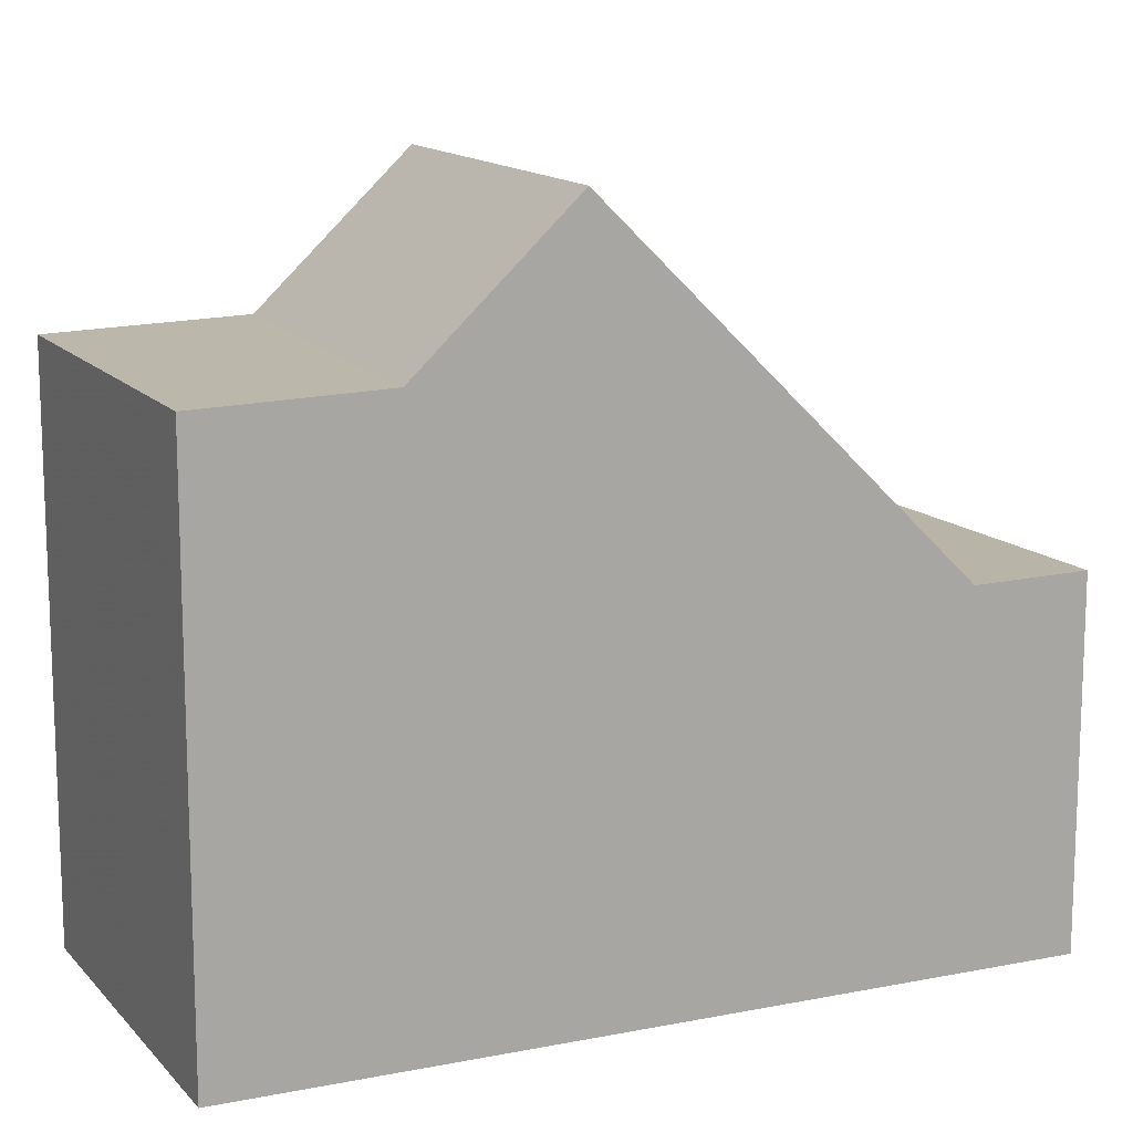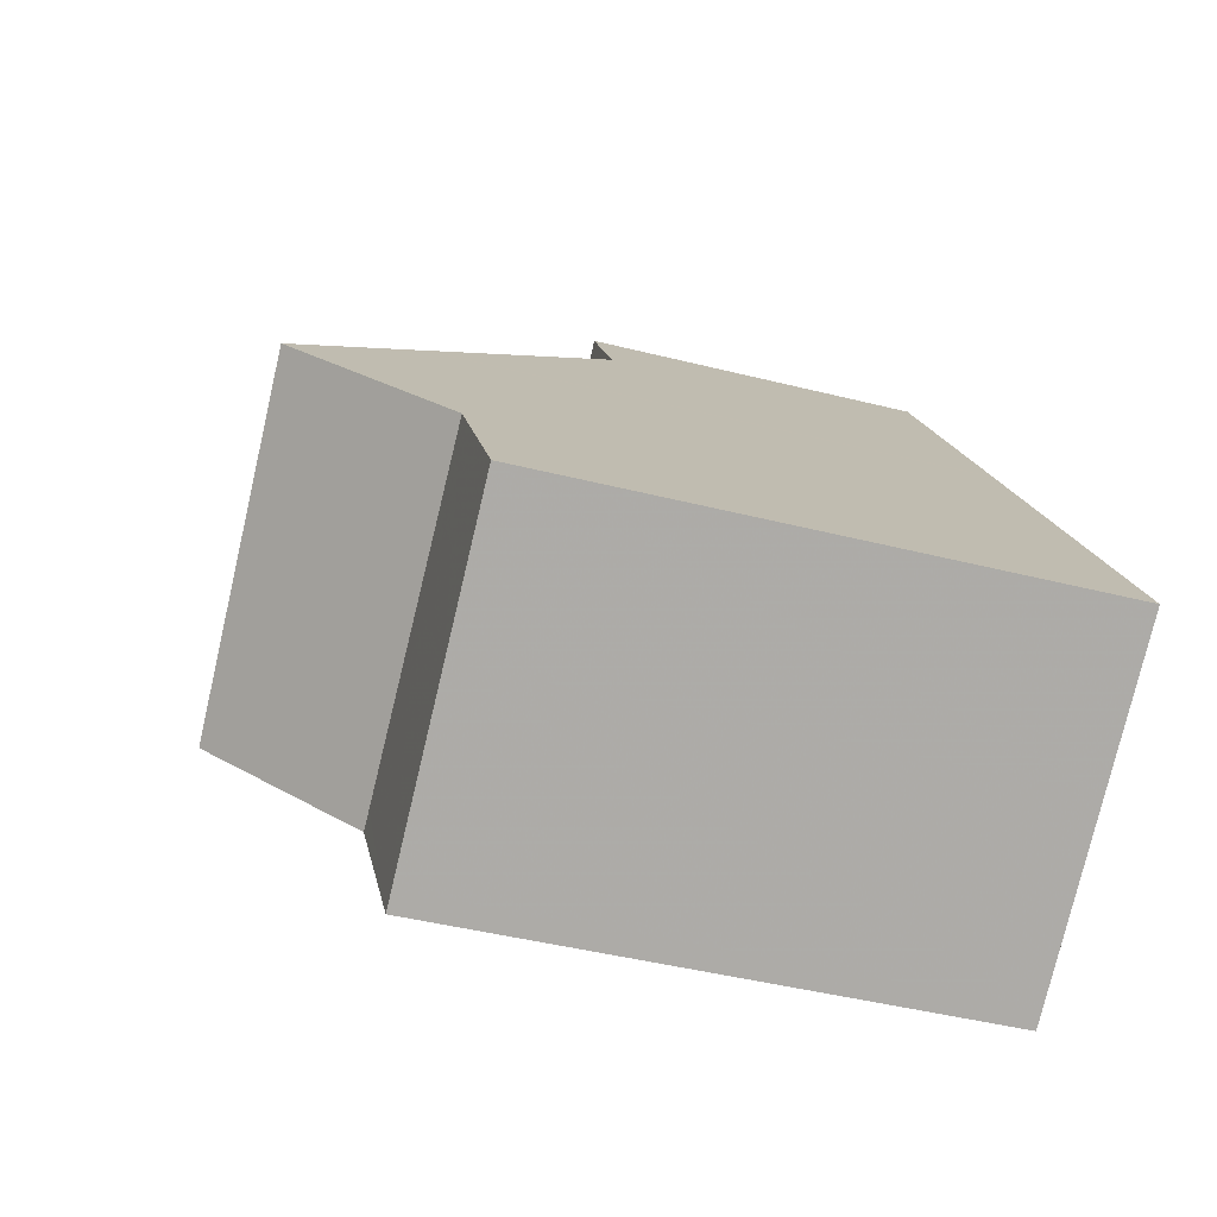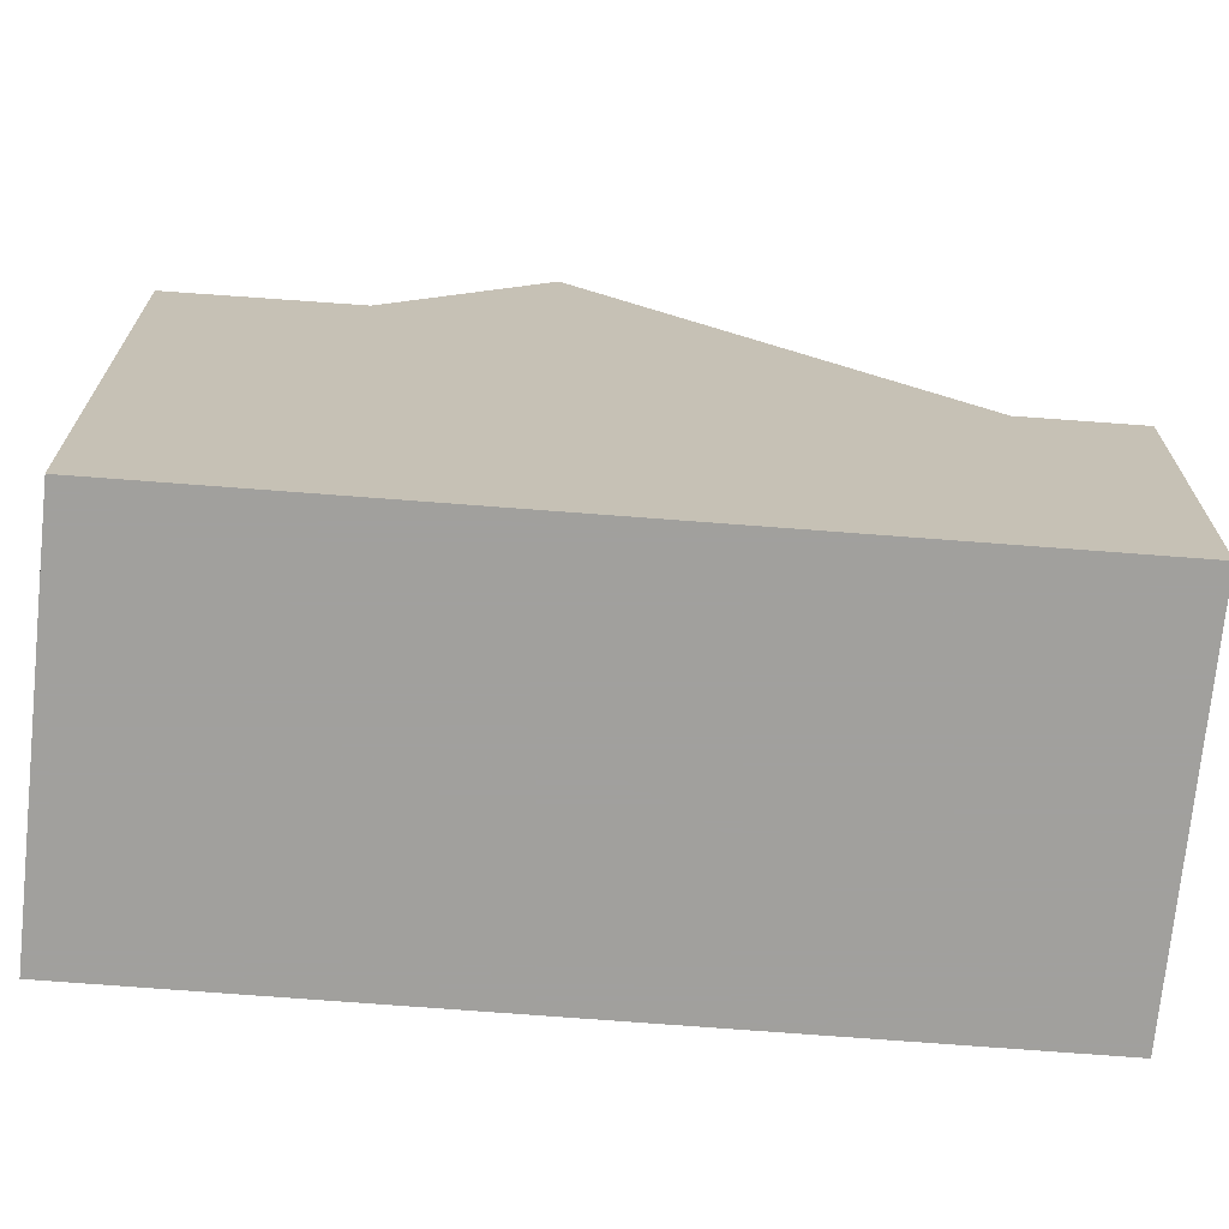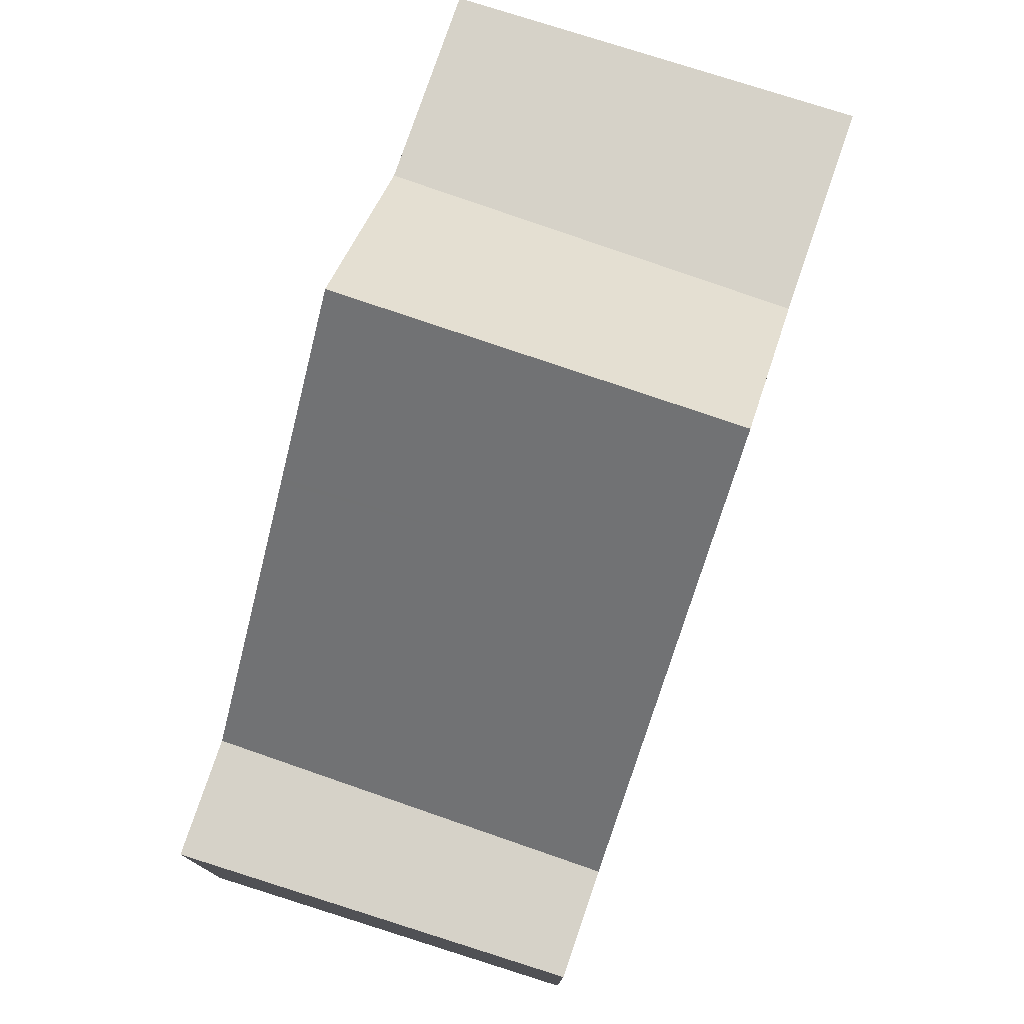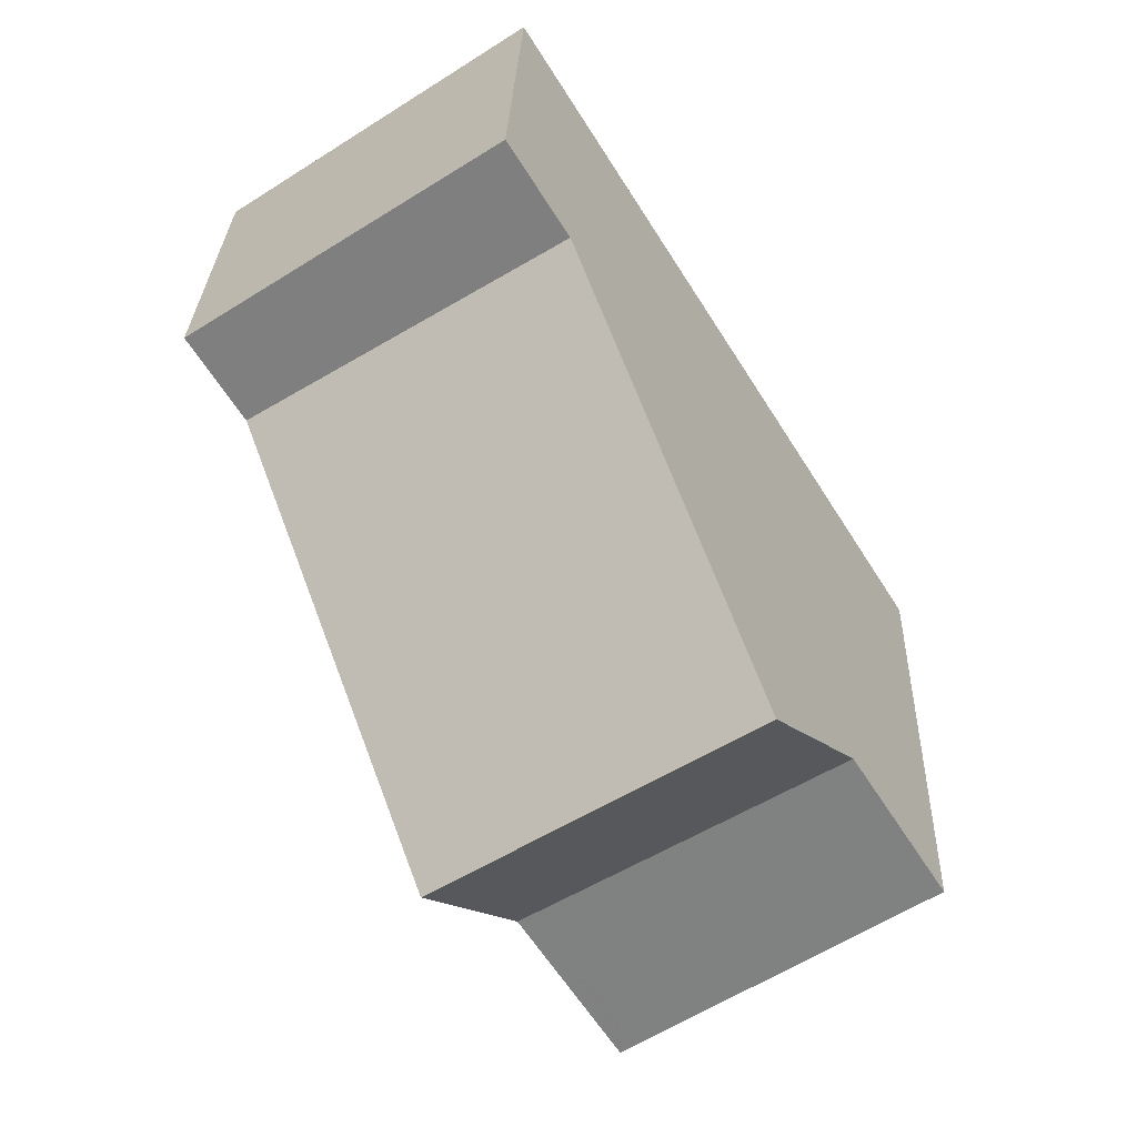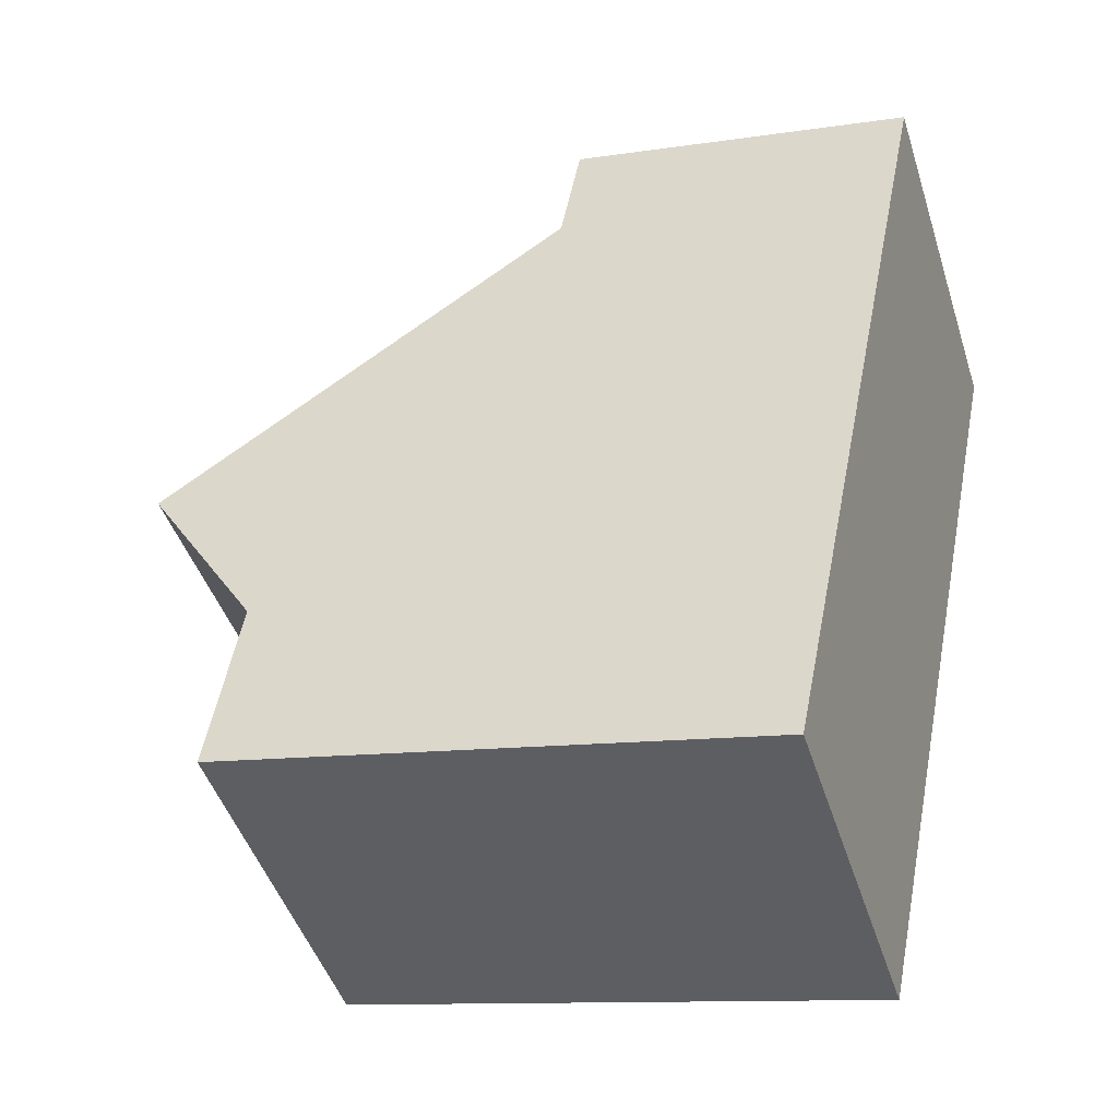
<metadata>
{"format":"obj","ext":"obj","renderer":"f3d","projection":"perspective","resolution":1024,"background":"white","views":[{"elev":14.5,"azim":98.3,"up":"+Z"},{"elev":-43.8,"azim":73.4,"up":"+Y"},{"elev":-71.7,"azim":117.7,"up":"+Z"},{"elev":78.9,"azim":-129.0,"up":"+Z"},{"elev":28.3,"azim":1.9,"up":"+Y"},{"elev":-11.1,"azim":110.8,"up":"+Y"}]}
</metadata>
<code>
v -218 -802.5 5.746
v -221.2 -804.6 5.72
v -222.4 -795.4 3.627
v -225.6 -797.6 3.516
v -223.1 -801.6 7.213
v -219.9 -799.5 7.288
v -223.8 -800.4 5.829
v -220.6 -798.3 5.855
v -225.1 -798.5 3.502
v -221.8 -796.4 3.613
v -224.9 -798.3 3.509
v -223.7 -800.3 5.83
v -221.8 -796.4 3.613
v -223.2 -797.3 3.565
v -219.9 -799.5 7.288
v -223.1 -801.6 7.213
v -221.8 -796.4 3.613
v -225.1 -798.5 3.502
v -222.3 -802.9 5.764
v -219 -800.9 5.787
v -219 -800.9 5.787
v -222.3 -802.9 5.764
v -222.9 -801.5 7.218
v -222.9 -801.5 7.218
v -225.5 -797.4 3.522
v -224.9 -798.3 3.509
v -222.1 -802.8 5.765
v -222.1 -802.8 5.765
v -221 -804.5 5.721
v -225.4 -797.5 3.522
v -225.6 -797.6 3.515
v -222.4 -795.5 3.627
v -220.6 -798.3 5.855
v -219.9 -799.6 7.288
v -222.4 -795.4 3.627
v -222.4 -795.5 3.627
v -219.9 -799.6 7.288
v -219 -800.9 5.787
v -219 -800.9 5.787
v -218 -802.5 5.746
v -221.8 -796.4 3.613
v -222 -799.2 5.843
v -221.3 -800.5 7.256
v -223.8 -796.4 3.578
v -223.8 -796.4 3.578
v -221.3 -800.5 7.256
v -220.4 -801.8 5.777
v -220.4 -801.8 5.777
v -219.4 -803.4 5.735
v -223.2 -797.3 3.565
v -220.4 -798.6 6.21
v -220.4 -798.6 6.21
v -221.8 -799.6 6.207
v -223.6 -800.8 6.202
v -223.5 -800.6 6.203
v -220.7 -798.3 5.815
v -222 -799.2 5.81
v -223.7 -800.3 5.804
v -223.8 -800.4 5.803
v -220.6 -798.3 5.815
v -218 -802.4 5.747
v -218 -802.4 5.747
v -219.4 -803.4 5.736
v -221.2 -804.6 5.72
v -221.1 -804.4 5.722
v -218 -802.5 5.746
v -218 -802.5 5.746
v -218 -802.5 0
v -218 -802.5 0
v -221.2 -804.6 5.72
v -221.2 -804.6 5.72
v -221.2 -804.6 0
v -221.2 -804.6 0
v -222.4 -795.5 3.627
v -222.4 -795.4 3.627
v -222.4 -795.4 0
v -222.4 -795.5 0
v -225.5 -797.4 3.522
v -225.6 -797.6 3.516
v -225.6 -797.6 0
v -225.5 -797.4 0
v -223.6 -800.8 6.202
v -223.1 -801.6 7.213
v -223.1 -801.6 0
v -223.6 -800.8 -8.882e-16
v -223.8 -800.4 5.803
v -223.8 -800.4 5.829
v -223.8 -800.4 8.882e-16
v -223.8 -800.4 0
v -220.4 -798.6 6.21
v -220.6 -798.3 5.855
v -220.6 -798.3 8.882e-16
v -220.4 -798.6 0
v -220.6 -798.3 5.815
v -221.8 -796.4 3.613
v -221.8 -796.4 -4.441e-16
v -220.6 -798.3 0
v -219 -800.9 5.787
v -219.9 -799.5 7.288
v -219.9 -799.5 0
v -219 -800.9 0
v -225.6 -797.6 3.515
v -225.1 -798.5 3.502
v -225.1 -798.5 -4.441e-16
v -225.6 -797.6 0
v -218 -802.4 5.747
v -219 -800.9 5.787
v -219 -800.9 0
v -218 -802.4 0
v -223.1 -801.6 7.213
v -222.3 -802.9 5.764
v -222.3 -802.9 8.882e-16
v -223.1 -801.6 0
v -223.8 -796.4 3.578
v -225.5 -797.4 3.522
v -225.5 -797.4 0
v -223.8 -796.4 0
v -221.2 -804.6 5.72
v -221 -804.5 5.721
v -221 -804.5 8.882e-16
v -221.2 -804.6 0
v -225.6 -797.6 3.516
v -225.6 -797.6 3.515
v -225.6 -797.6 0
v -225.6 -797.6 0
v -221.8 -796.4 3.613
v -222.4 -795.5 3.627
v -222.4 -795.5 0
v -221.8 -796.4 -4.441e-16
v -222.4 -795.4 3.627
v -222.4 -795.4 3.627
v -222.4 -795.4 0
v -222.4 -795.4 0
v -219.4 -803.4 5.735
v -218 -802.5 5.746
v -218 -802.5 0
v -219.4 -803.4 0
v -222.4 -795.4 3.627
v -223.8 -796.4 3.578
v -223.8 -796.4 0
v -222.4 -795.4 0
v -221 -804.5 5.721
v -219.4 -803.4 5.735
v -219.4 -803.4 0
v -221 -804.5 8.882e-16
v -219.9 -799.5 7.288
v -220.4 -798.6 6.21
v -220.4 -798.6 0
v -219.9 -799.5 0
v -223.8 -800.4 5.829
v -223.6 -800.8 6.202
v -223.6 -800.8 -8.882e-16
v -223.8 -800.4 8.882e-16
v -225.1 -798.5 3.502
v -223.8 -800.4 5.803
v -223.8 -800.4 0
v -225.1 -798.5 -4.441e-16
v -220.6 -798.3 5.855
v -220.6 -798.3 5.815
v -220.6 -798.3 0
v -220.6 -798.3 8.882e-16
v -218 -802.5 5.746
v -218 -802.4 5.747
v -218 -802.4 0
v -218 -802.5 0
v -222.3 -802.9 5.764
v -221.2 -804.6 5.72
v -221.2 -804.6 0
v -222.3 -802.9 8.882e-16
v -222.4 -795.4 0
v -218 -802.5 0
v -221.2 -804.6 0
v -225.6 -797.6 0
f 31 4 25 30
f 55 23 5 54
f 59 9 11 58
f 58 11 14 57
f 27 22 16 24
f 65 29 2 64
f 45 30 25 44
f 53 43 23 55
f 47 27 24 46
f 63 49 29 65
f 30 26 18 31
f 50 26 30 45
f 56 13 10 60
f 35 3 32 36
f 52 6 34 51
f 37 15 21 38
f 62 1 40 61
f 36 32 17 41
f 57 14 13 56
f 44 35 36 45
f 51 34 43 53
f 46 37 38 47
f 61 40 49 63
f 45 36 41 50
f 51 33 8 52
f 53 42 33 51
f 54 7 12 55
f 55 12 42 53
f 56 33 42 57
f 58 12 7 59
f 57 42 12 58
f 60 8 33 56
f 61 39 20 62
f 63 48 39 61
f 64 19 28 65
f 65 28 48 63
f 67 68 69 66
f 71 72 73 70
f 75 76 77 74
f 79 80 81 78
f 83 84 85 82
f 87 88 89 86
f 91 92 93 90
f 95 96 97 94
f 99 100 101 98
f 103 104 105 102
f 107 108 109 106
f 111 112 113 110
f 115 116 117 114
f 119 120 121 118
f 123 124 125 122
f 127 128 129 126
f 131 132 133 130
f 135 136 137 134
f 139 140 141 138
f 143 144 145 142
f 147 148 149 146
f 151 152 153 150
f 155 156 157 154
f 159 160 161 158
f 163 164 165 162
f 167 168 169 166
f 171 172 173 170

</code>
